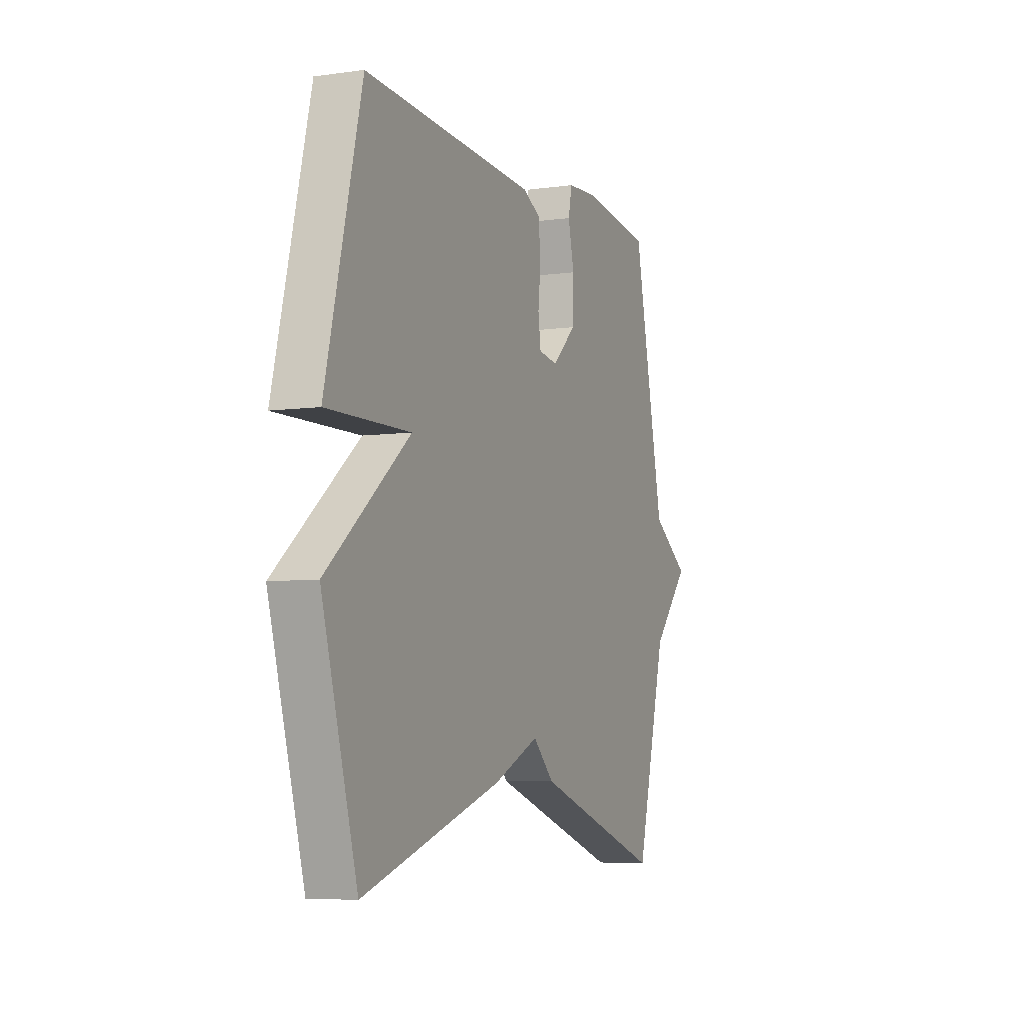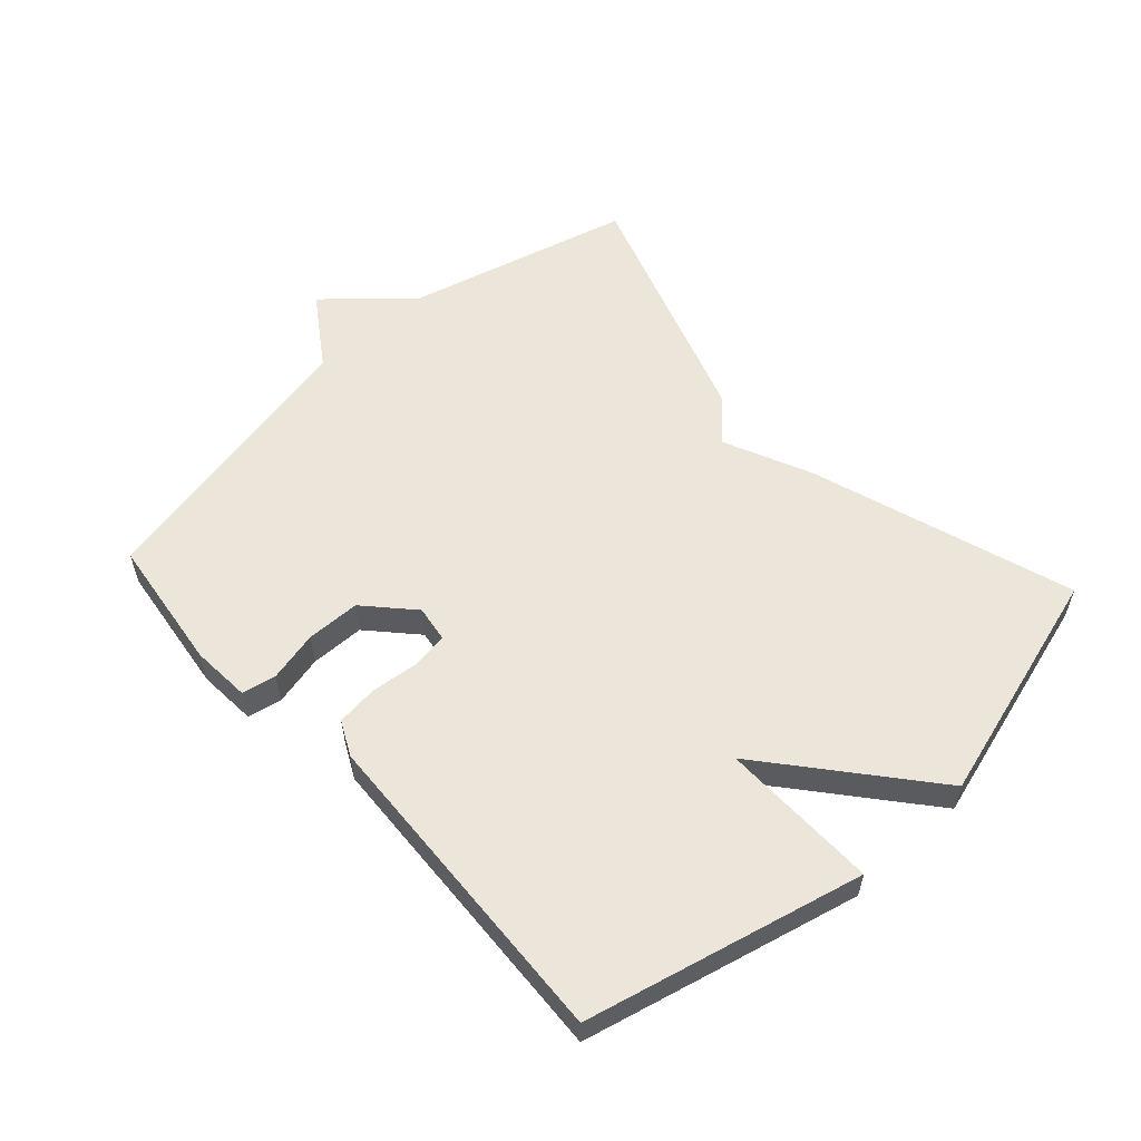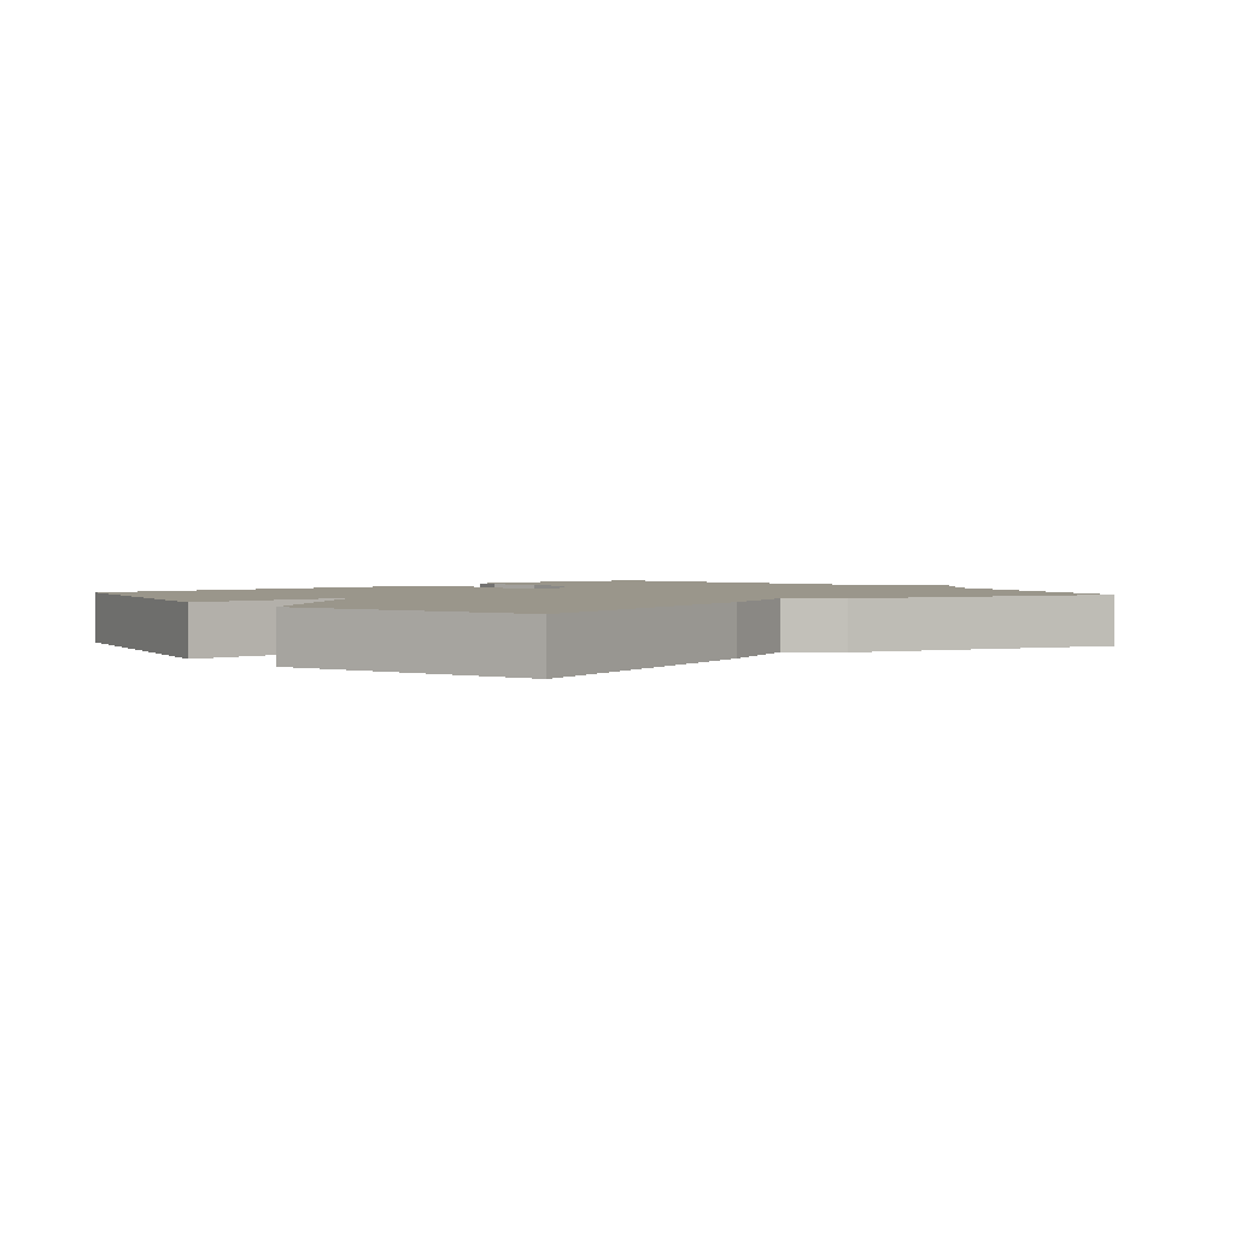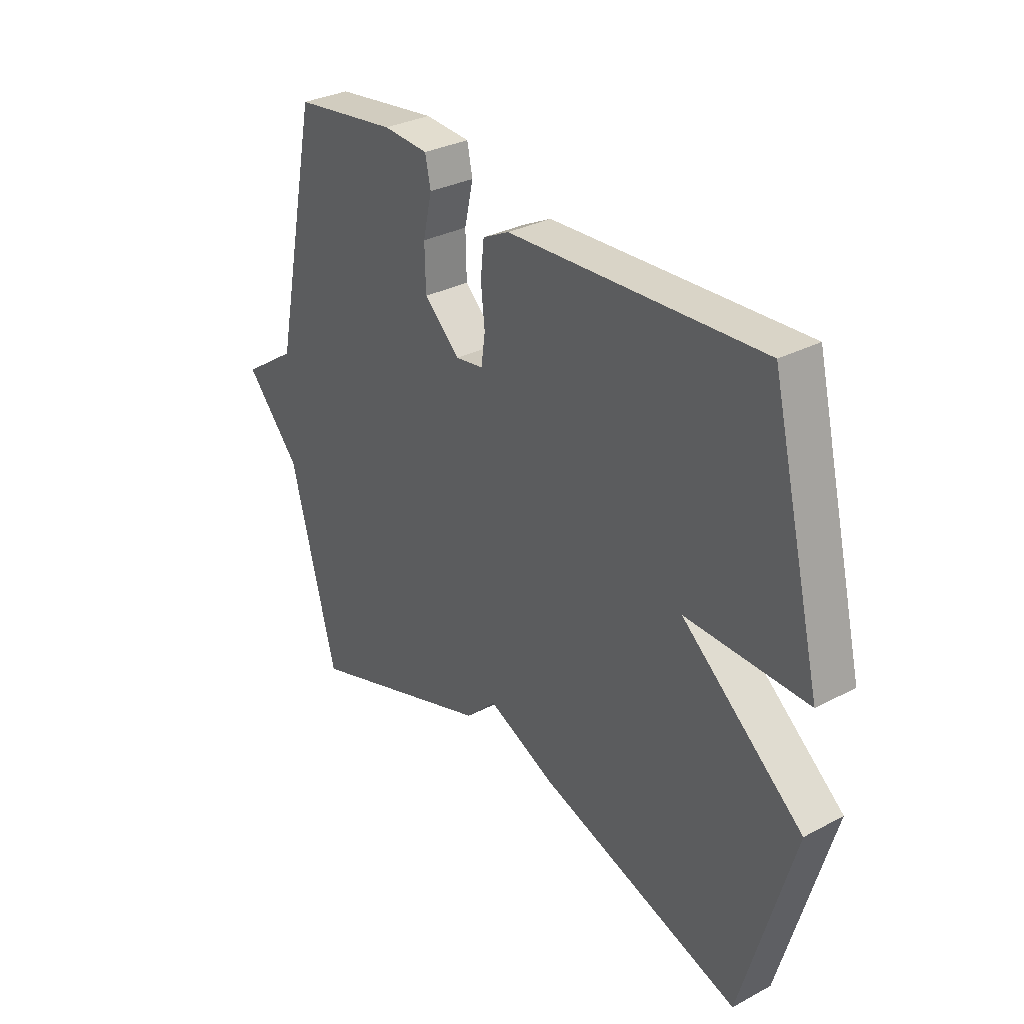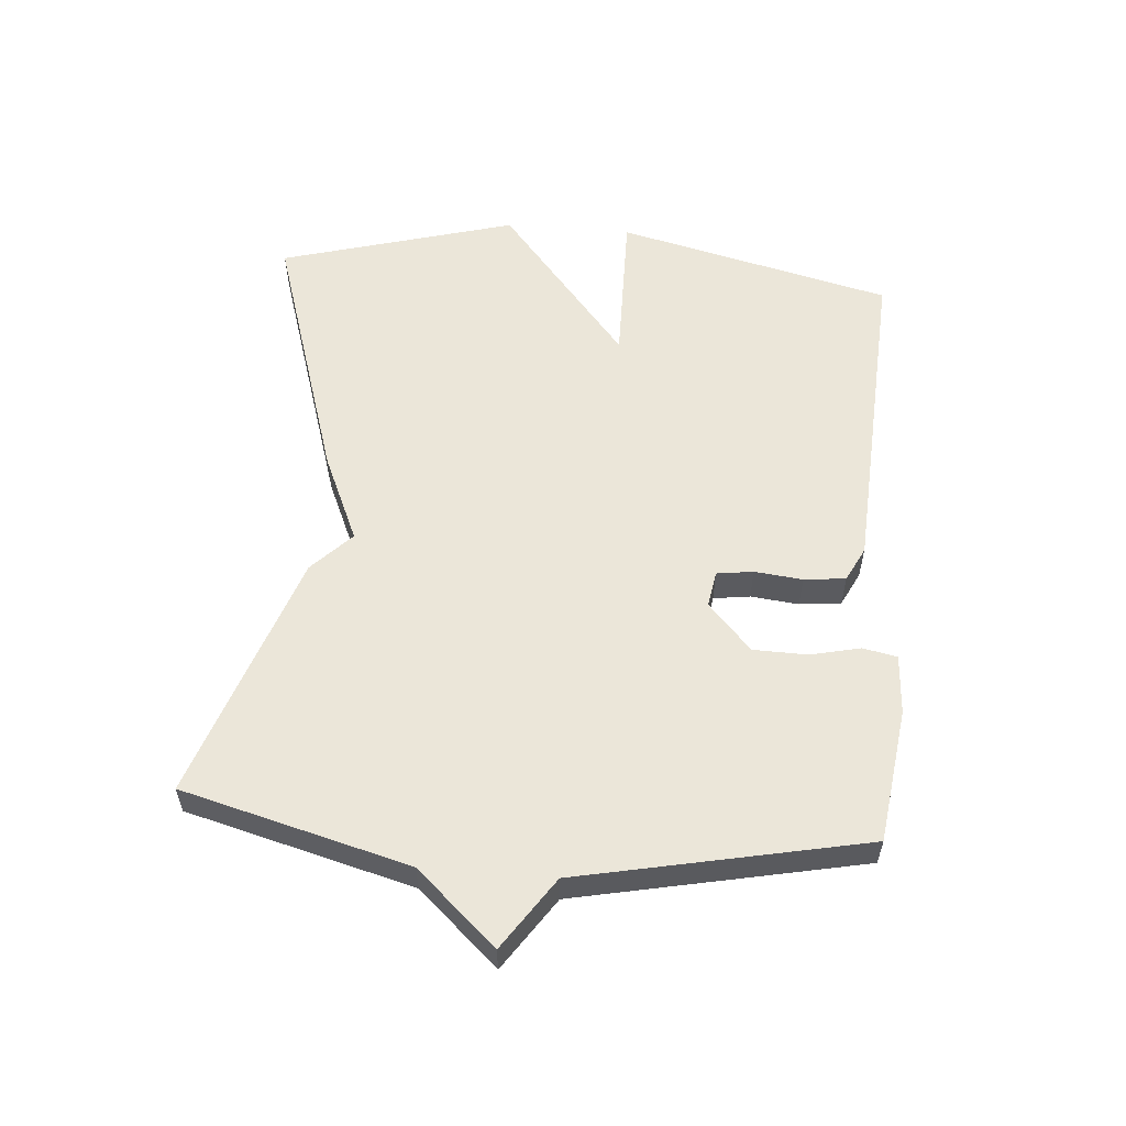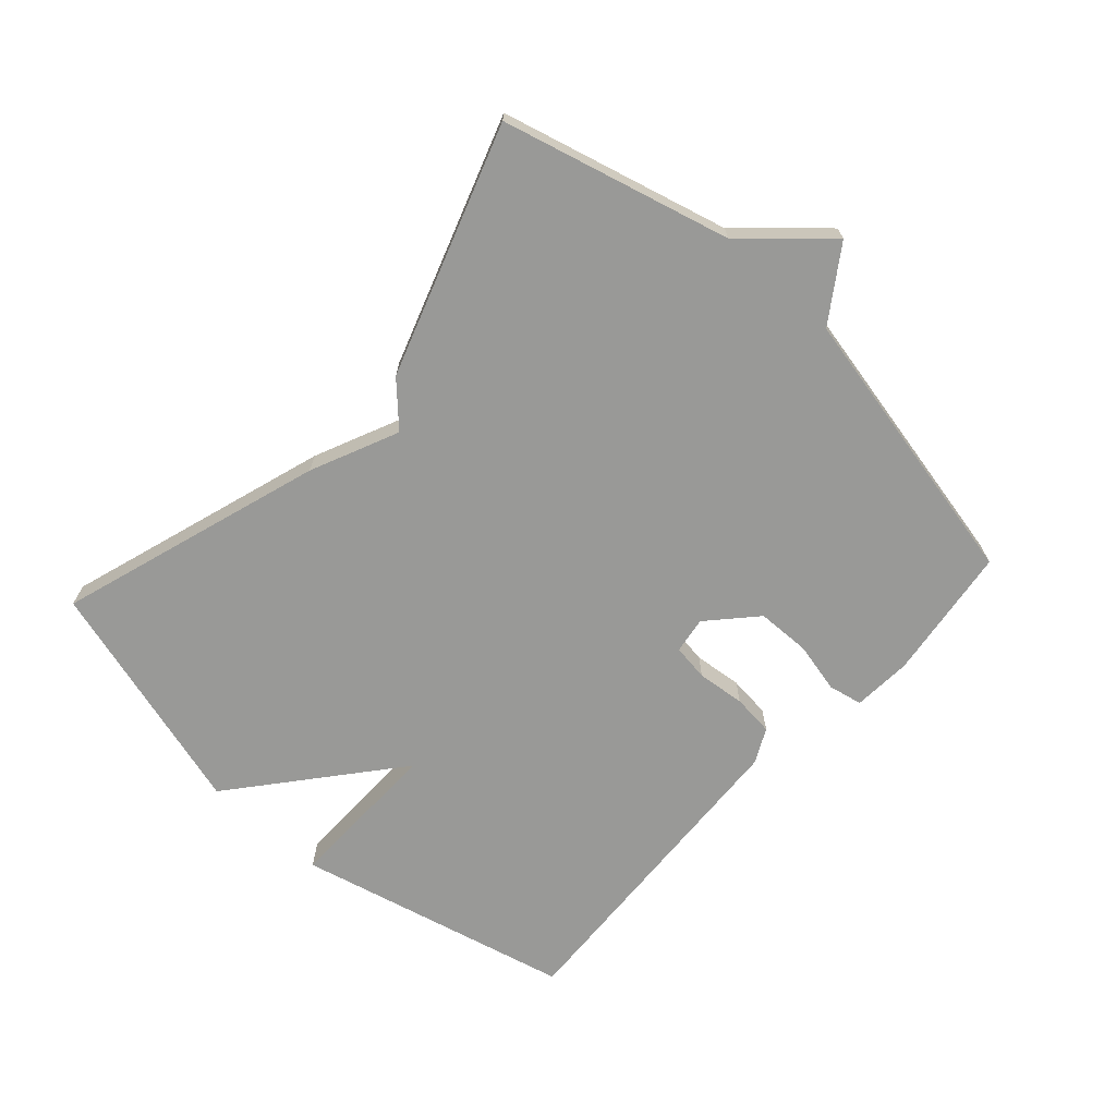
<metadata>
{"format":"obj","ext":"obj","renderer":"f3d","projection":"perspective","resolution":1024,"background":"white","views":[{"elev":-6.2,"azim":112.7,"up":"+Z"},{"elev":56.8,"azim":47.5,"up":"+Y"},{"elev":2.4,"azim":138.9,"up":"+Y"},{"elev":31.4,"azim":53.1,"up":"+Z"},{"elev":56.6,"azim":-85.3,"up":"+Y"},{"elev":-68.8,"azim":-132.2,"up":"+Y"}]}
</metadata>
<code>
v 0.5 0.07 0.5
v 0.605 0.07 0.069
v 0.359 0.07 0.072
v 0.605 0.07 -0.131
v 0.5 0.07 -0.5
v 0.087 0.07 -0.368
v -0.05 0.07 -0.307
v -0.113 0.07 -0.368
v -0.5 0.07 -0.5
v -0.593 0.07 -0.146
v -0.705 0.07 -0.022
v -0.593 0.07 0.054
v -0.5 0.07 0.5
v -0.29 0.07 0.528
v -0.198 0.07 0.522
v -0.187 0.07 0.469
v -0.205 0.07 0.39
v -0.203 0.07 0.306
v -0.13 0.07 0.239
v -0.073 0.07 0.248
v -0.065 0.07 0.305
v -0.073 0.07 0.38
v -0.066 0.07 0.445
v -0.012 0.07 0.472
v 0.5 0 0.5
v 0.605 0 0.069
v 0.359 0 0.072
v 0.605 0 -0.131
v 0.5 0 -0.5
v 0.087 0 -0.368
v -0.05 0 -0.307
v -0.113 0 -0.368
v -0.5 0 -0.5
v -0.593 0 -0.146
v -0.705 0 -0.022
v -0.593 0 0.054
v -0.5 0 0.5
v -0.29 0 0.528
v -0.198 0 0.522
v -0.187 0 0.469
v -0.205 0 0.39
v -0.203 0 0.306
v -0.13 0 0.239
v -0.073 0 0.248
v -0.065 0 0.305
v -0.073 0 0.38
v -0.066 0 0.445
v -0.012 0 0.472
f 1 2 3
f 24 1 3
f 23 24 3
f 22 23 3
f 21 22 3
f 5 6 7
f 4 5 7
f 3 4 7
f 21 3 7
f 20 21 7
f 8 9 10
f 7 8 10
f 20 7 10
f 19 20 10
f 10 11 12
f 19 10 12
f 18 19 12
f 12 13 14
f 18 12 14
f 17 18 14
f 14 15 16 17
f 27 26 25
f 27 25 48
f 27 48 47
f 27 47 46
f 27 46 45
f 31 30 29
f 31 29 28
f 31 28 27
f 31 27 45
f 31 45 44
f 34 33 32
f 34 32 31
f 34 31 44
f 34 44 43
f 36 35 34
f 36 34 43
f 36 43 42
f 38 37 36
f 38 36 42
f 38 42 41
f 41 40 39 38
f 1 25 26 2
f 2 26 27 3
f 3 27 28 4
f 4 28 29 5
f 5 29 30 6
f 6 30 31 7
f 7 31 32 8
f 8 32 33 9
f 9 33 34 10
f 10 34 35 11
f 11 35 36 12
f 12 36 37 13
f 13 37 38 14
f 14 38 39 15
f 15 39 40 16
f 16 40 41 17
f 17 41 42 18
f 18 42 43 19
f 19 43 44 20
f 20 44 45 21
f 21 45 46 22
f 22 46 47 23
f 23 47 48 24
f 24 48 25 1

</code>
